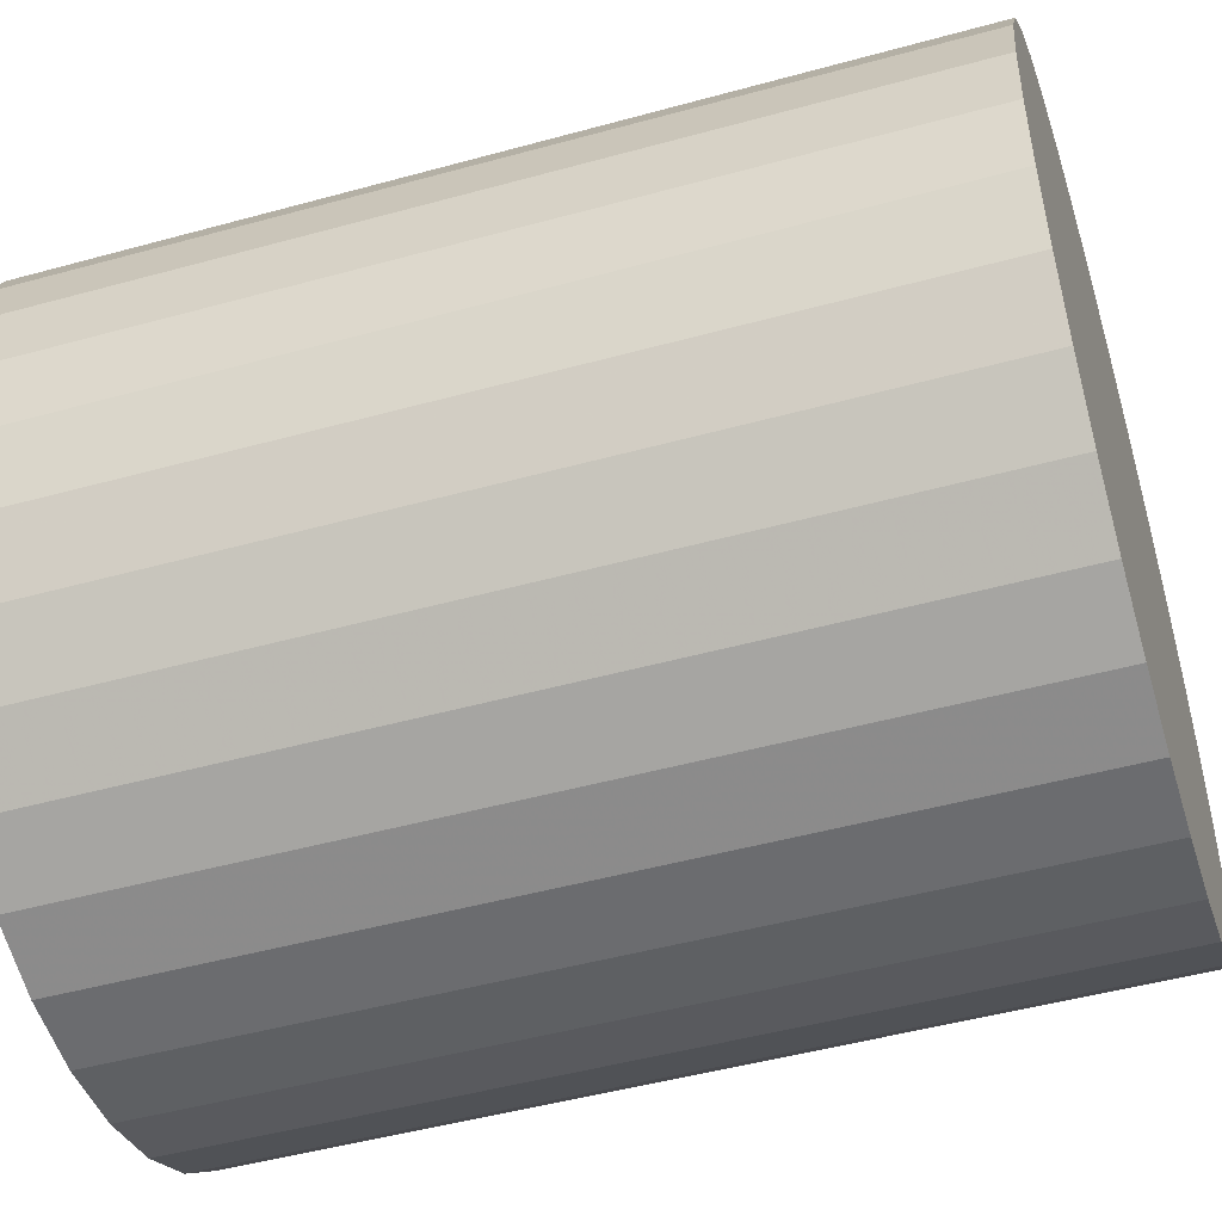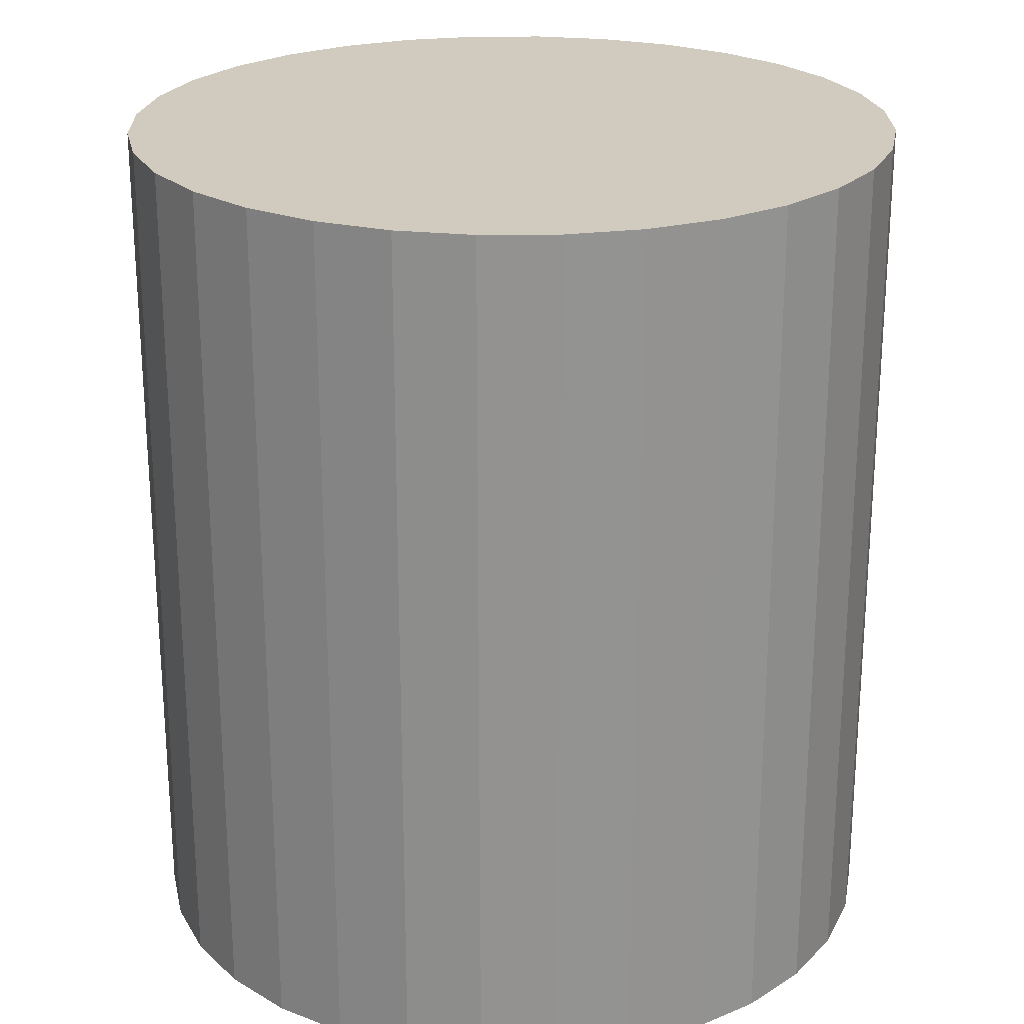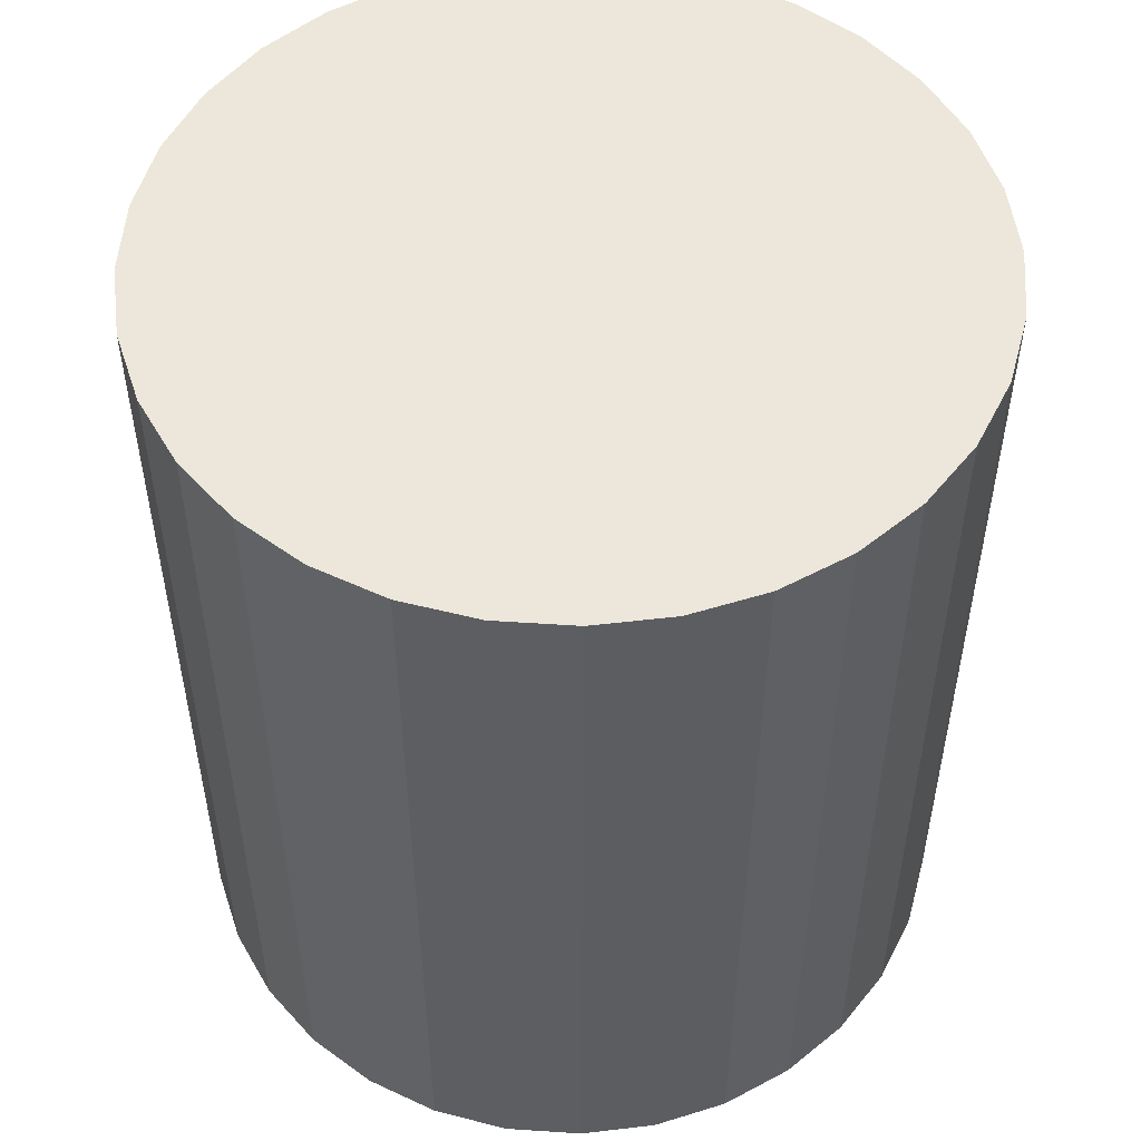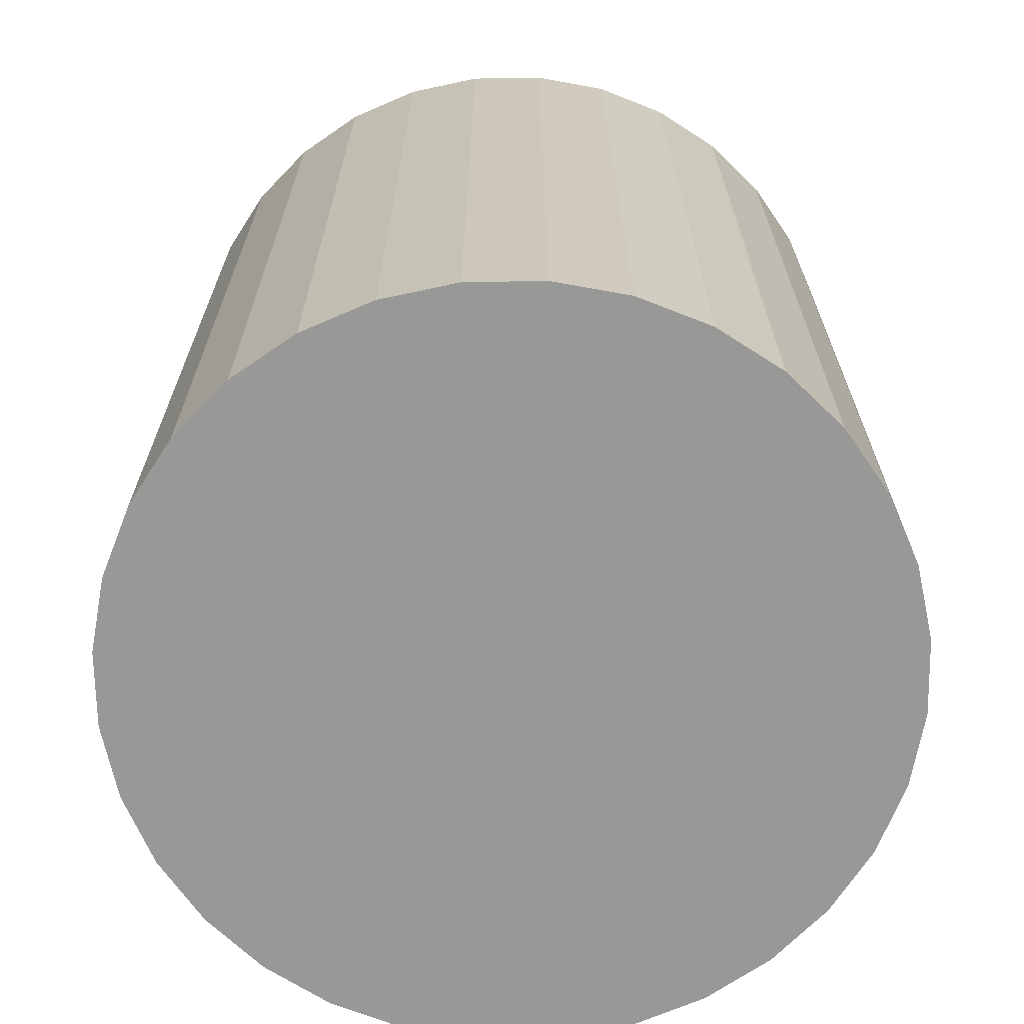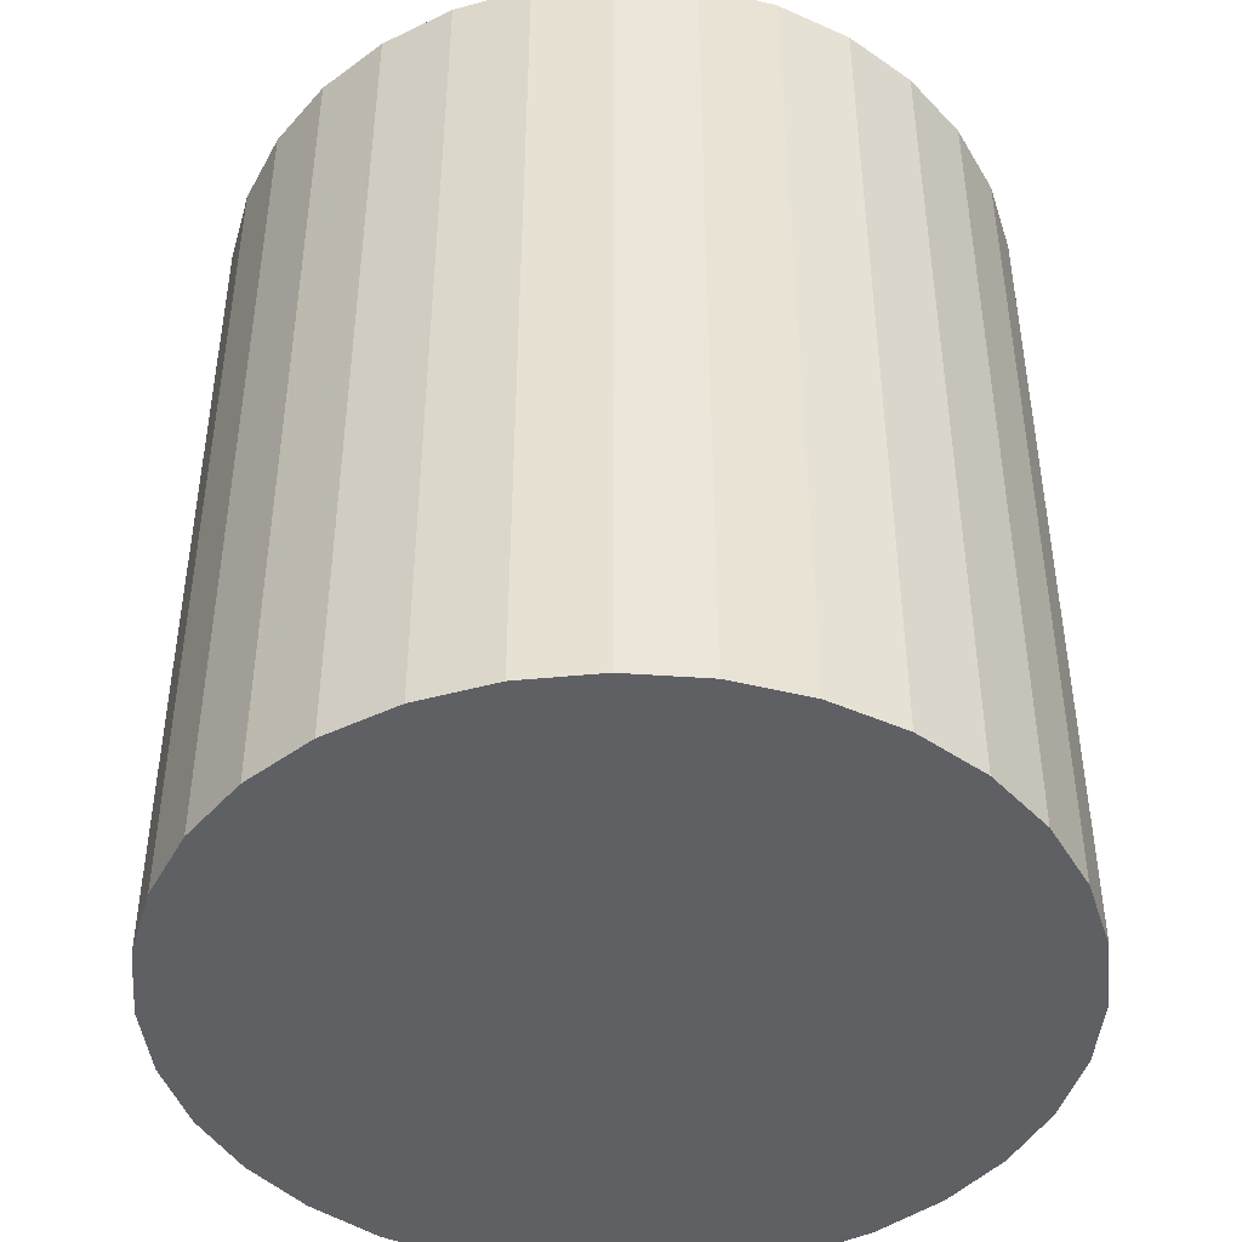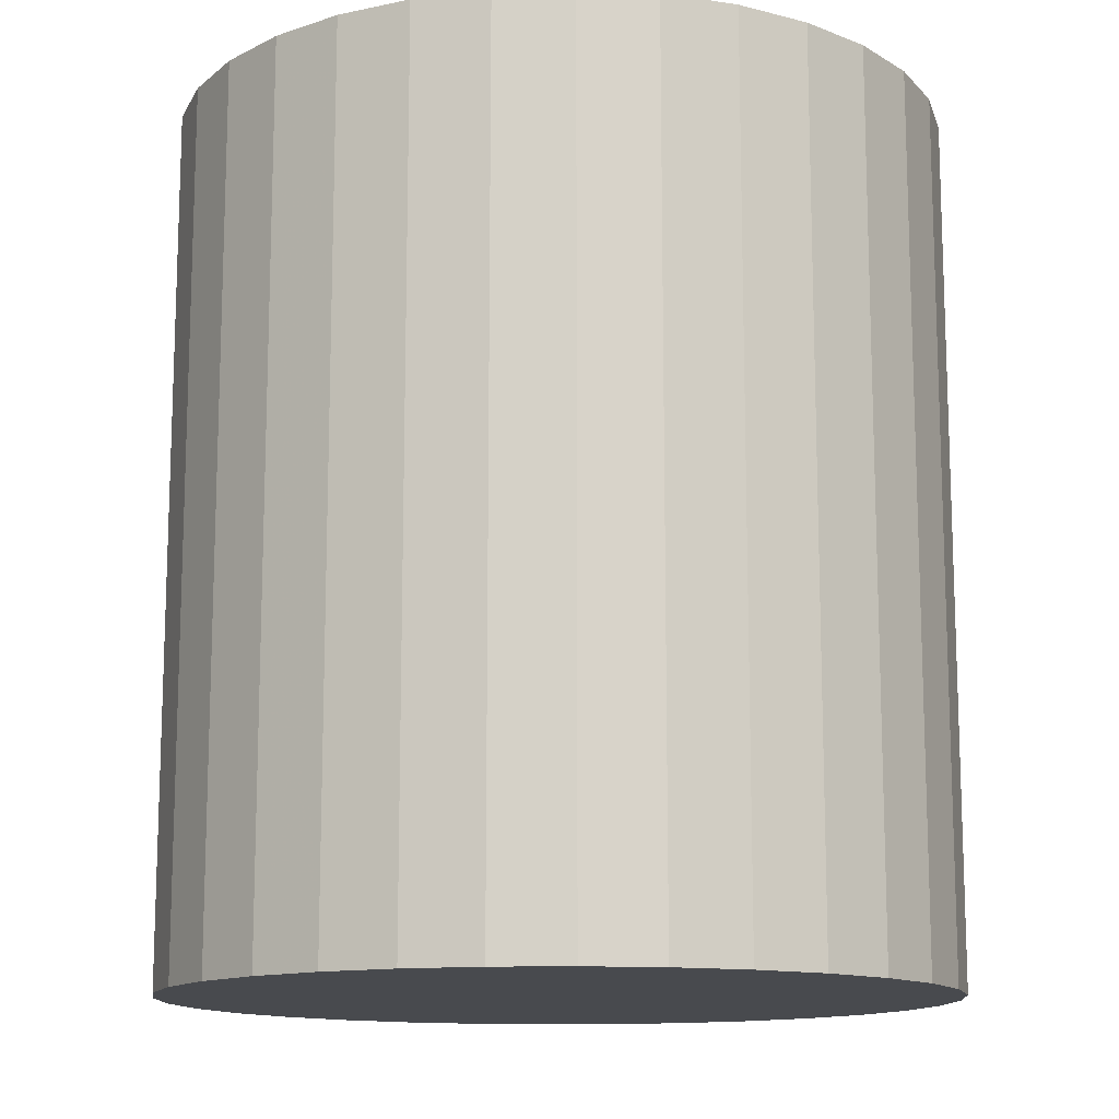
<metadata>
{"format":"obj","ext":"obj","renderer":"f3d","projection":"perspective","resolution":1024,"background":"white","views":[{"elev":-48.5,"azim":107.1,"up":"+Y"},{"elev":23.6,"azim":-141.6,"up":"+Z"},{"elev":52.4,"azim":-80.3,"up":"+Z"},{"elev":-68.5,"azim":40.3,"up":"+Z"},{"elev":-44.6,"azim":-66.6,"up":"+Z"},{"elev":-13.2,"azim":-137.2,"up":"+Z"}]}
</metadata>
<code>
v 0 0 -0.02655
v 0.02375 0 -0.02655
v 0.02375 0 0.02655
v 0 0 0.02655
v 0.02329 0.004633 -0.02655
v 0.02329 0.004633 0.02655
v 0.02194 0.009088 -0.02655
v 0.02194 0.009088 0.02655
v 0.01975 0.01319 -0.02655
v 0.01975 0.01319 0.02655
v 0.01679 0.01679 -0.02655
v 0.01679 0.01679 0.02655
v 0.01319 0.01975 -0.02655
v 0.01319 0.01975 0.02655
v 0.009088 0.02194 -0.02655
v 0.009088 0.02194 0.02655
v 0.004633 0.02329 -0.02655
v 0.004633 0.02329 0.02655
v 0 0.02375 -0.02655
v 0 0.02375 0.02655
v -0.004633 0.02329 -0.02655
v -0.004633 0.02329 0.02655
v -0.009088 0.02194 -0.02655
v -0.009088 0.02194 0.02655
v -0.01319 0.01975 -0.02655
v -0.01319 0.01975 0.02655
v -0.01679 0.01679 -0.02655
v -0.01679 0.01679 0.02655
v -0.01975 0.01319 -0.02655
v -0.01975 0.01319 0.02655
v -0.02194 0.009088 -0.02655
v -0.02194 0.009088 0.02655
v -0.02329 0.004633 -0.02655
v -0.02329 0.004633 0.02655
v -0.02375 0 -0.02655
v -0.02375 0 0.02655
v -0.02329 -0.004633 -0.02655
v -0.02329 -0.004633 0.02655
v -0.02194 -0.009088 -0.02655
v -0.02194 -0.009088 0.02655
v -0.01975 -0.01319 -0.02655
v -0.01975 -0.01319 0.02655
v -0.01679 -0.01679 -0.02655
v -0.01679 -0.01679 0.02655
v -0.01319 -0.01975 -0.02655
v -0.01319 -0.01975 0.02655
v -0.009088 -0.02194 -0.02655
v -0.009088 -0.02194 0.02655
v -0.004633 -0.02329 -0.02655
v -0.004633 -0.02329 0.02655
v -0 -0.02375 -0.02655
v -0 -0.02375 0.02655
v 0.004633 -0.02329 -0.02655
v 0.004633 -0.02329 0.02655
v 0.009088 -0.02194 -0.02655
v 0.009088 -0.02194 0.02655
v 0.01319 -0.01975 -0.02655
v 0.01319 -0.01975 0.02655
v 0.01679 -0.01679 -0.02655
v 0.01679 -0.01679 0.02655
v 0.01975 -0.01319 -0.02655
v 0.01975 -0.01319 0.02655
v 0.02194 -0.009088 -0.02655
v 0.02194 -0.009088 0.02655
v 0.02329 -0.004633 -0.02655
v 0.02329 -0.004633 0.02655
f 2 1 5
f 2 5 3
f 3 5 6
f 3 6 4
f 5 1 7
f 5 7 6
f 6 7 8
f 6 8 4
f 7 1 9
f 7 9 8
f 8 9 10
f 8 10 4
f 9 1 11
f 9 11 10
f 10 11 12
f 10 12 4
f 11 1 13
f 11 13 12
f 12 13 14
f 12 14 4
f 13 1 15
f 13 15 14
f 14 15 16
f 14 16 4
f 15 1 17
f 15 17 16
f 16 17 18
f 16 18 4
f 17 1 19
f 17 19 18
f 18 19 20
f 18 20 4
f 19 1 21
f 19 21 20
f 20 21 22
f 20 22 4
f 21 1 23
f 21 23 22
f 22 23 24
f 22 24 4
f 23 1 25
f 23 25 24
f 24 25 26
f 24 26 4
f 25 1 27
f 25 27 26
f 26 27 28
f 26 28 4
f 27 1 29
f 27 29 28
f 28 29 30
f 28 30 4
f 29 1 31
f 29 31 30
f 30 31 32
f 30 32 4
f 31 1 33
f 31 33 32
f 32 33 34
f 32 34 4
f 33 1 35
f 33 35 34
f 34 35 36
f 34 36 4
f 35 1 37
f 35 37 36
f 36 37 38
f 36 38 4
f 37 1 39
f 37 39 38
f 38 39 40
f 38 40 4
f 39 1 41
f 39 41 40
f 40 41 42
f 40 42 4
f 41 1 43
f 41 43 42
f 42 43 44
f 42 44 4
f 43 1 45
f 43 45 44
f 44 45 46
f 44 46 4
f 45 1 47
f 45 47 46
f 46 47 48
f 46 48 4
f 47 1 49
f 47 49 48
f 48 49 50
f 48 50 4
f 49 1 51
f 49 51 50
f 50 51 52
f 50 52 4
f 51 1 53
f 51 53 52
f 52 53 54
f 52 54 4
f 53 1 55
f 53 55 54
f 54 55 56
f 54 56 4
f 55 1 57
f 55 57 56
f 56 57 58
f 56 58 4
f 57 1 59
f 57 59 58
f 58 59 60
f 58 60 4
f 59 1 61
f 59 61 60
f 60 61 62
f 60 62 4
f 61 1 63
f 61 63 62
f 62 63 64
f 62 64 4
f 63 1 65
f 63 65 64
f 64 65 66
f 64 66 4
f 65 1 2
f 65 2 66
f 66 2 3
f 66 3 4

</code>
